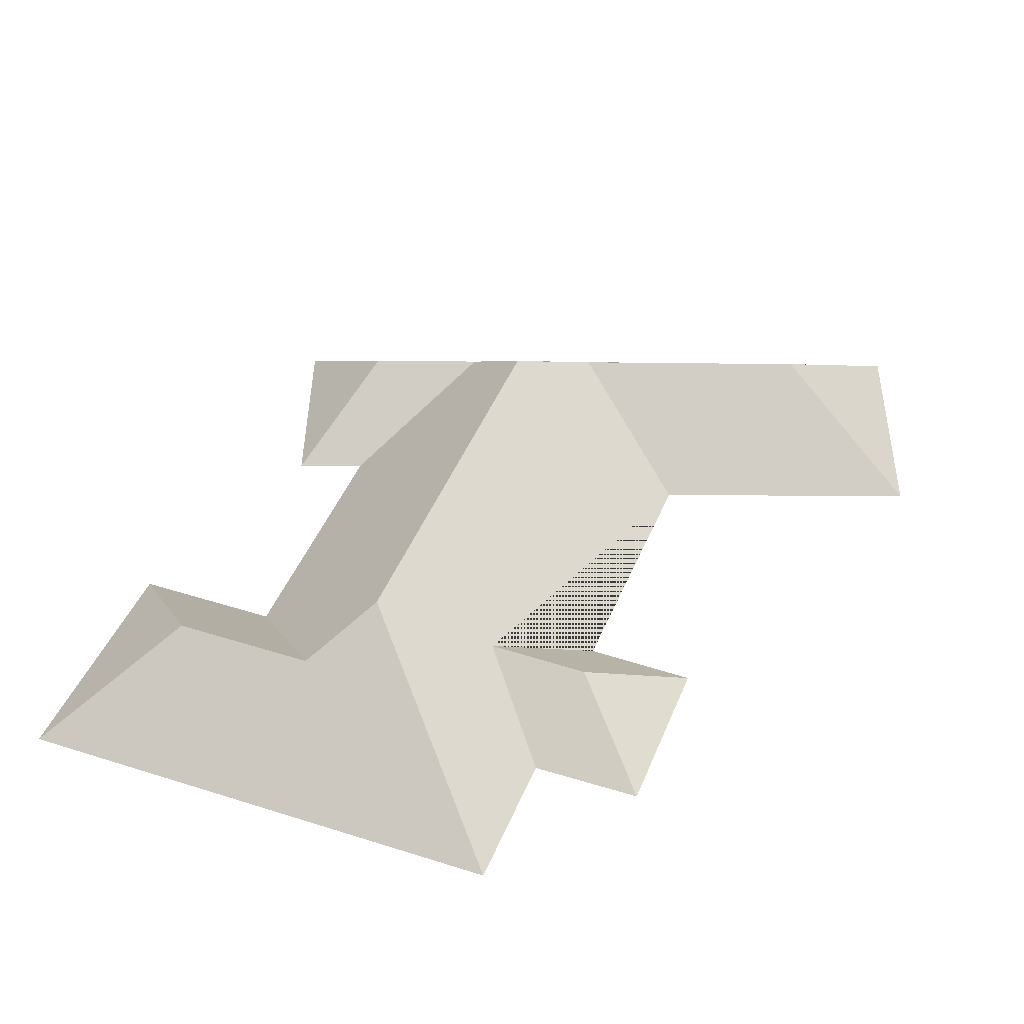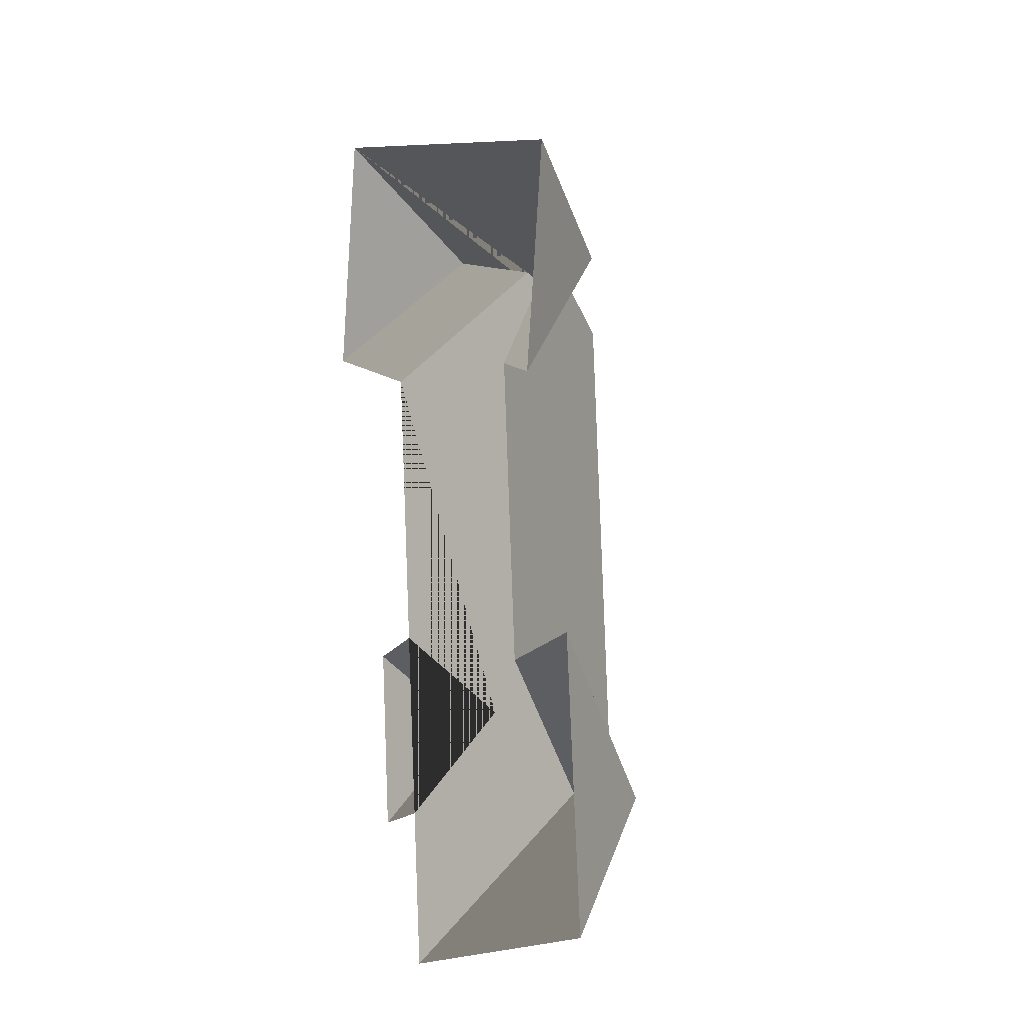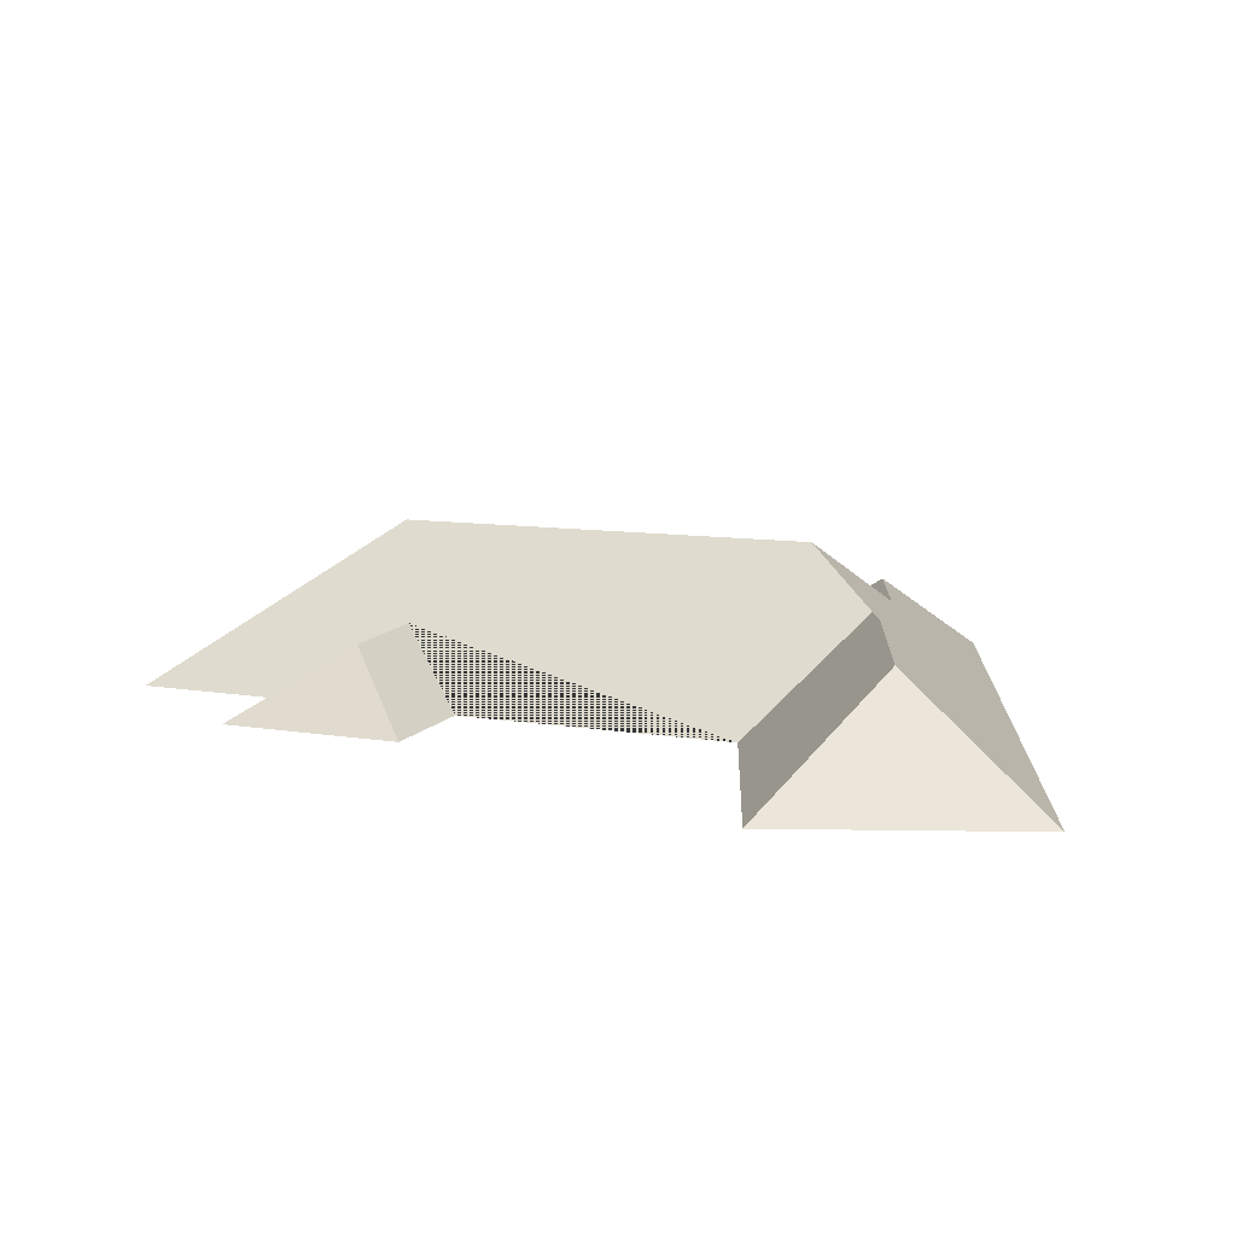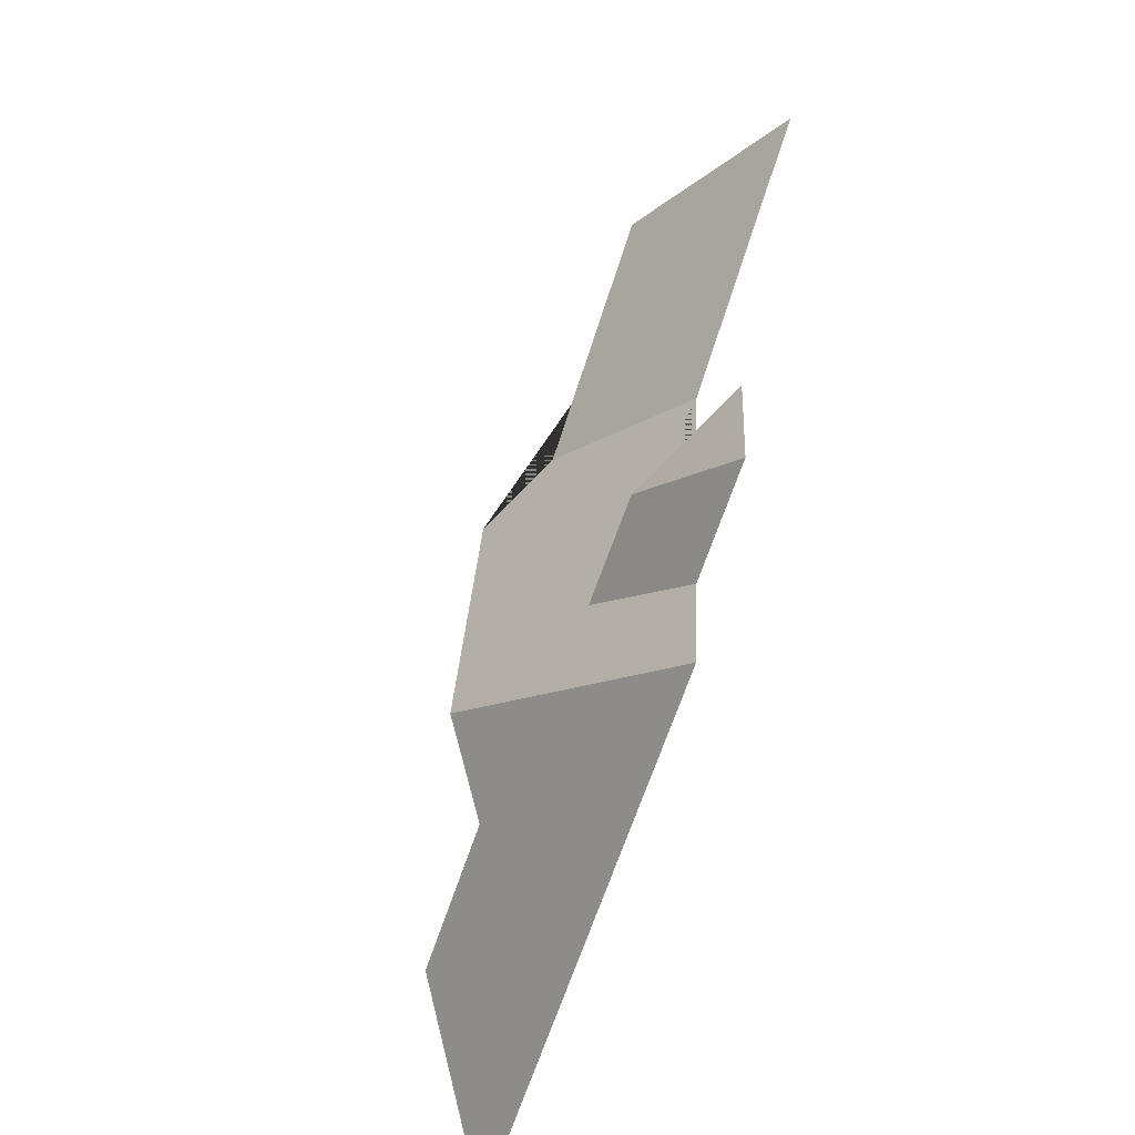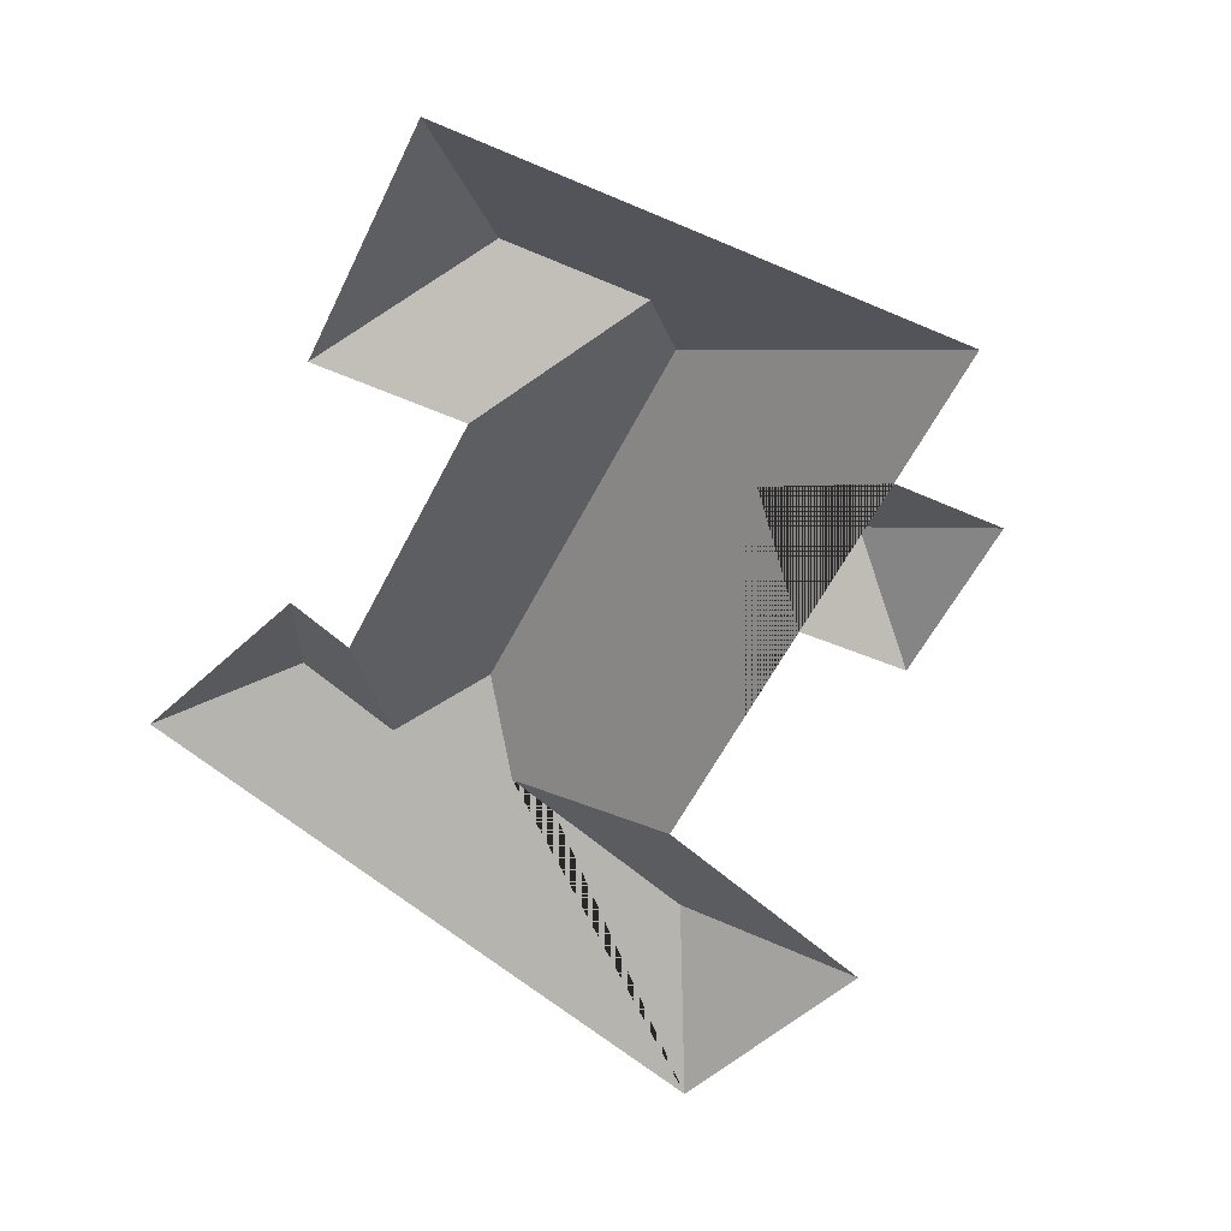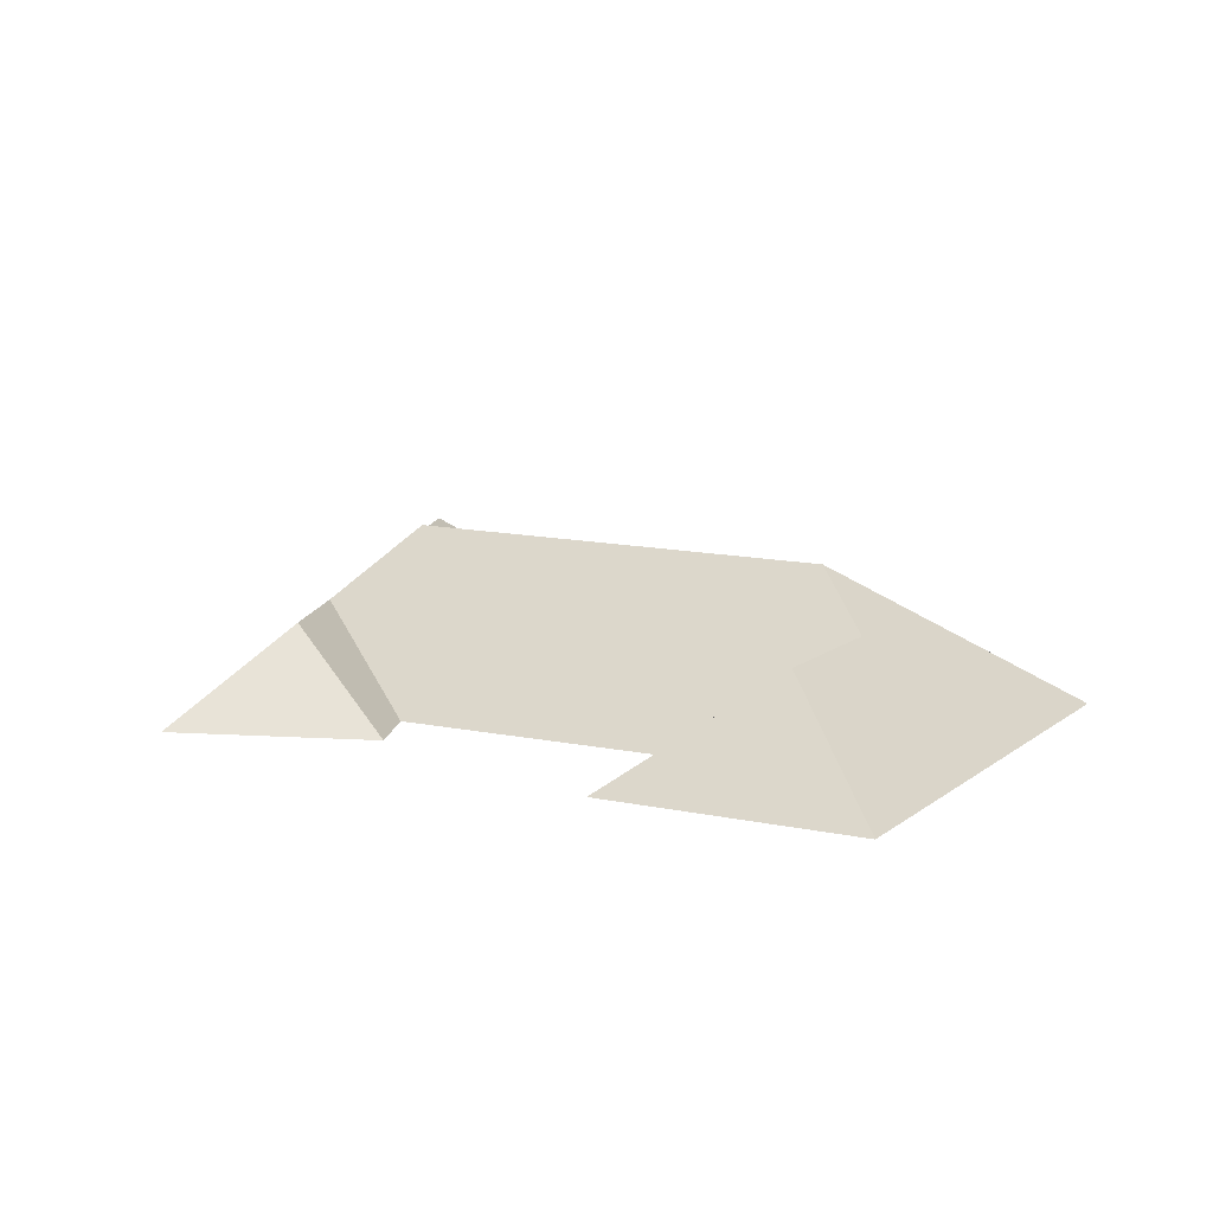
<metadata>
{"format":"obj","ext":"obj","renderer":"f3d","projection":"perspective","resolution":1024,"background":"white","views":[{"elev":43.0,"azim":-166.9,"up":"+Y"},{"elev":-4.9,"azim":72.9,"up":"+Z"},{"elev":11.0,"azim":-75.5,"up":"+Y"},{"elev":-75.2,"azim":-109.0,"up":"+Z"},{"elev":-52.6,"azim":147.3,"up":"+Y"},{"elev":11.1,"azim":111.0,"up":"+Y"}]}
</metadata>
<code>
o BK39_500_017031_0004_roof
v 188 75 -454.1
v 426 75 -422
v 295.5 120.7 -380.3
v 363.2 120.6 -371.2
v 178.2 75 -383.7
v 126 75 -390.3
v 265.4 143.6 -354.6
v 163 104.9 -342.1
v 211.8 105.3 -335.4
v 341.2 75 -314
v 410.1 75 -304.8
v 114.7 75 -306.9
v 166.5 75 -299.2
v 358.7 75 -194.5
v 325.7 75 -186.5
v 148.7 75 -170.9
v 239.8 145 -157.5
v 326.6 114.6 -138.8
v 272.4 114.1 -126.4
v 379 75 -101.1
v 206.2 123.2 -123.2
v 21.04 75 -142.2
v 93.57 122.9 -98.34
v 45.78 75 -28.56
v 188 0 -454.1
v 426 0 -422
v 410.1 0 -304.8
v 341.2 0 -314
v 325.7 0 -186.5
v 358.7 0 -194.5
v 379 0 -101.1
v 45.78 0 -28.56
v 21.04 0 -142.2
v 148.7 0 -170.9
v 166.5 0 -299.2
v 114.7 0 -306.9
v 126 0 -390.3
v 178.2 0 -383.7
f 24 20 18 19 17 21 23
f 14 18 20
f 15 19 18 14
f 10 3 7 17 19 15
f 11 10 3 4
f 2 4 11
f 1 2 4 3 7
f 16 21 17 7 1 5 9 13
f 12 13 9 8
f 6 8 9 5
f 12 6 8
f 22 16 21 23
f 23 24 22

</code>
